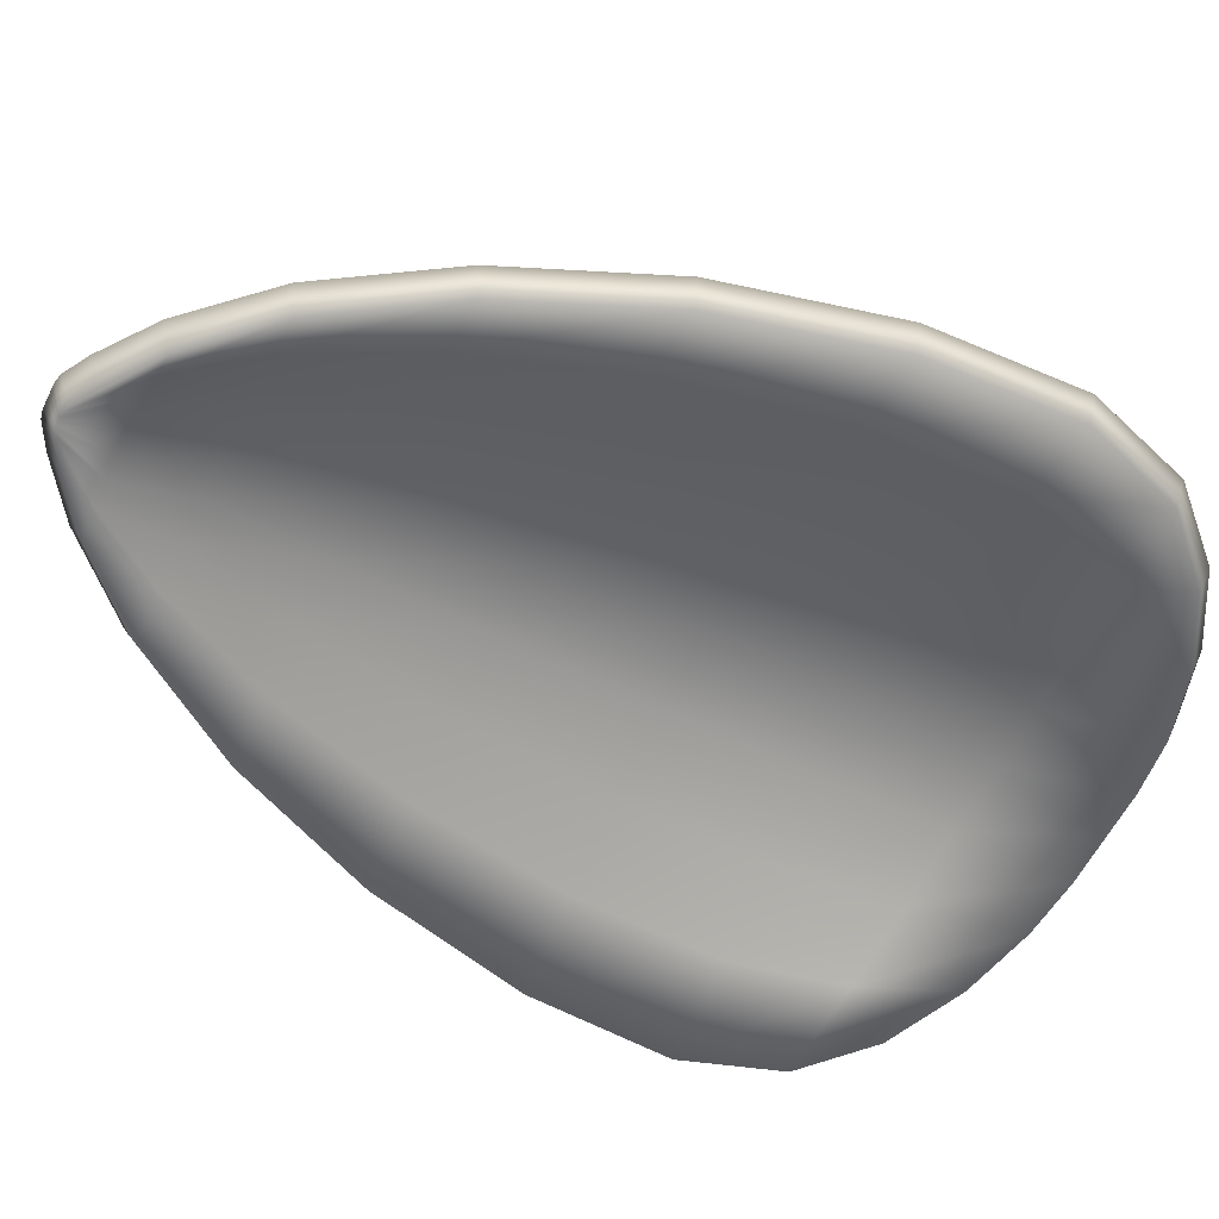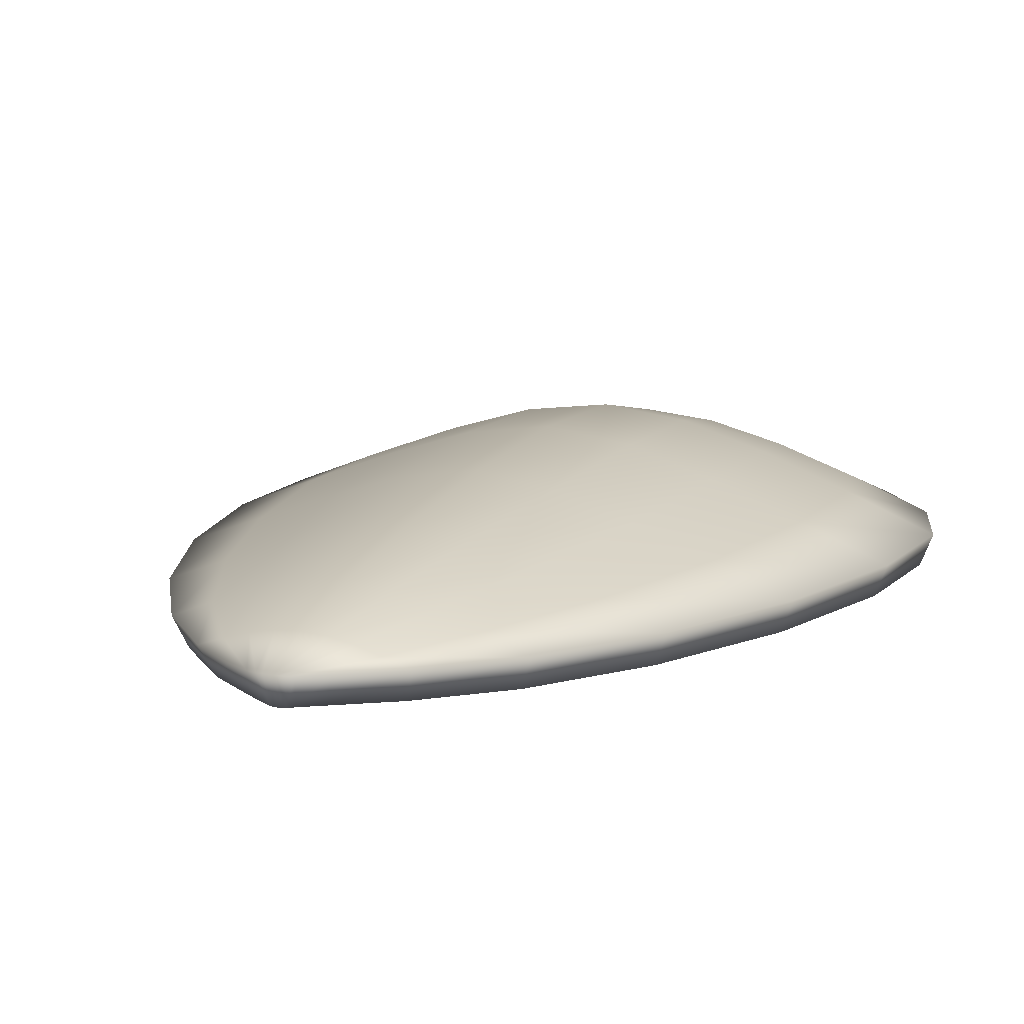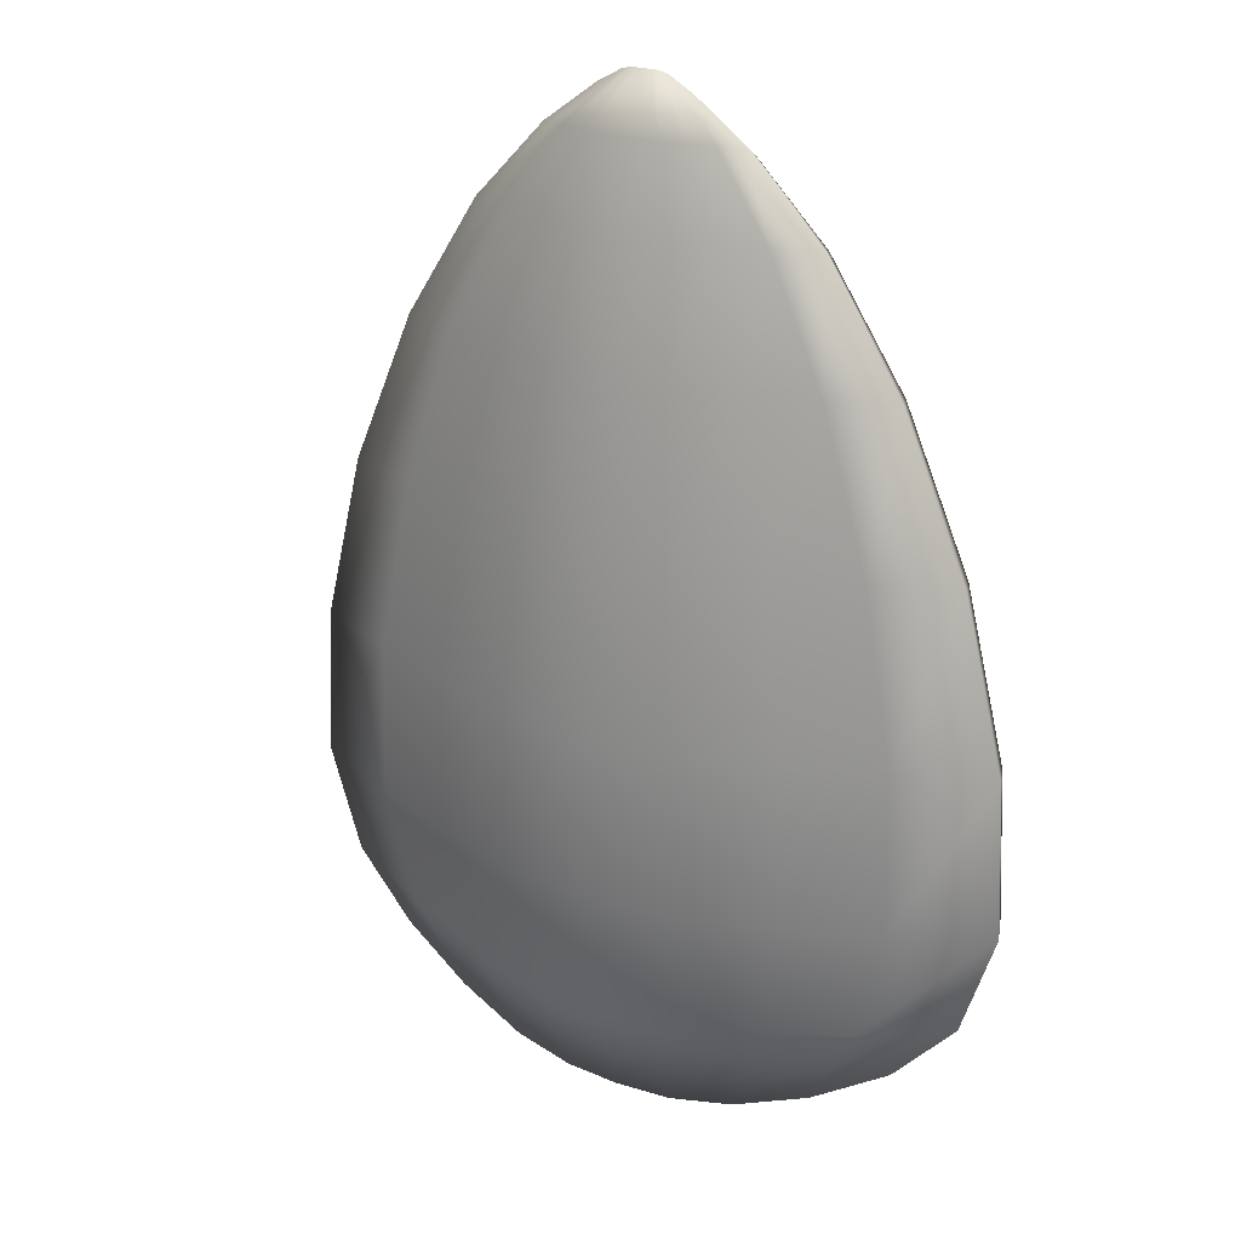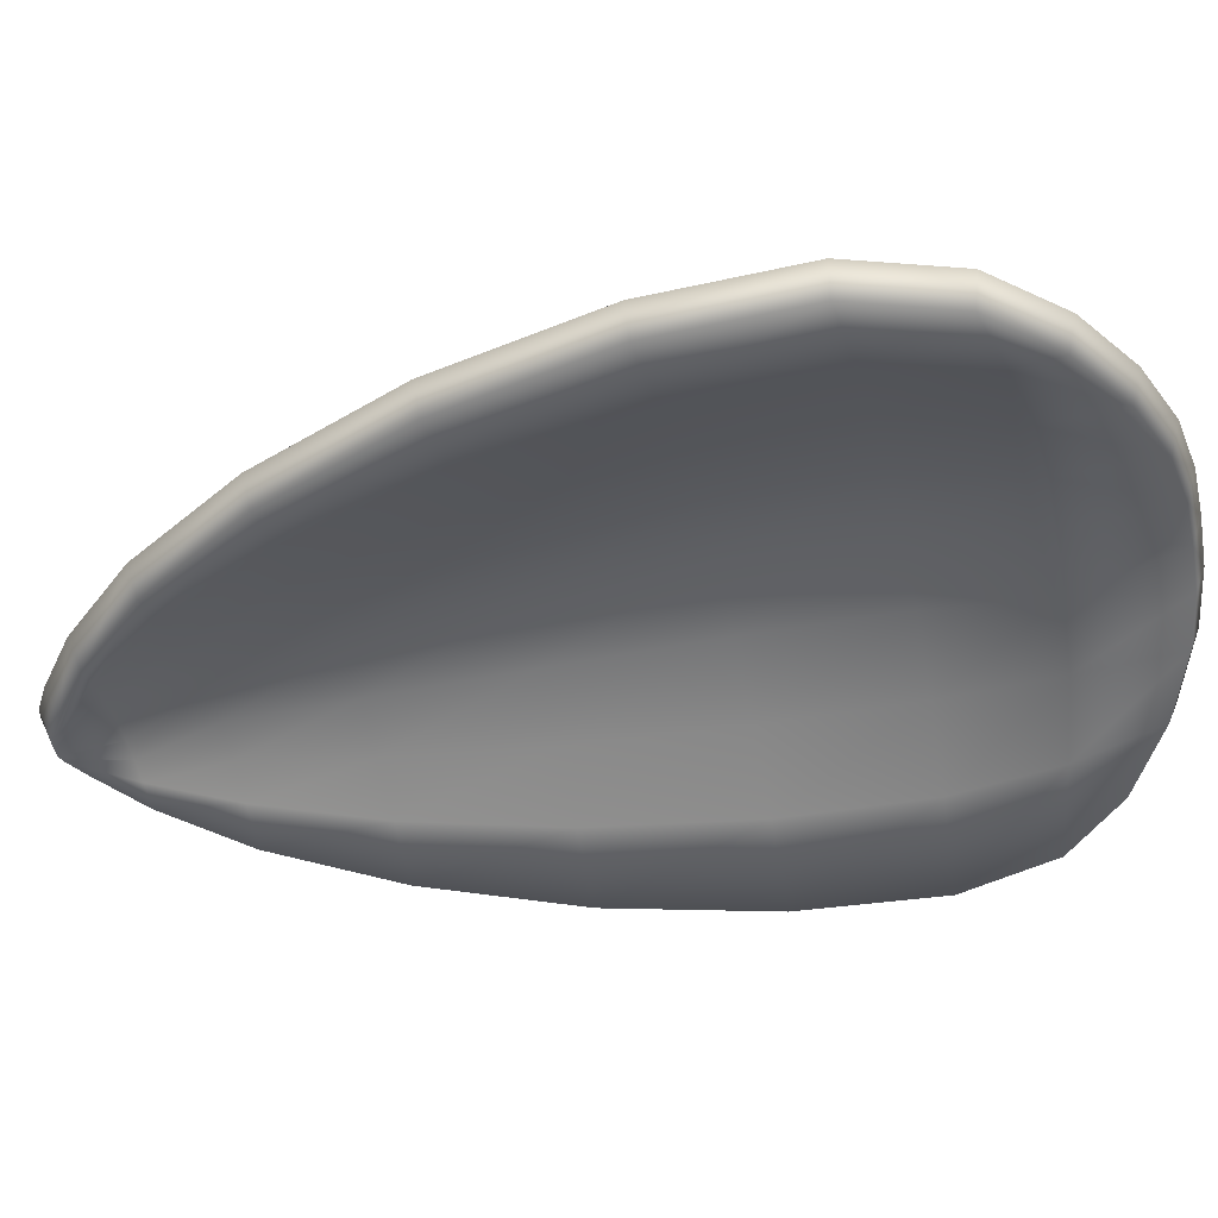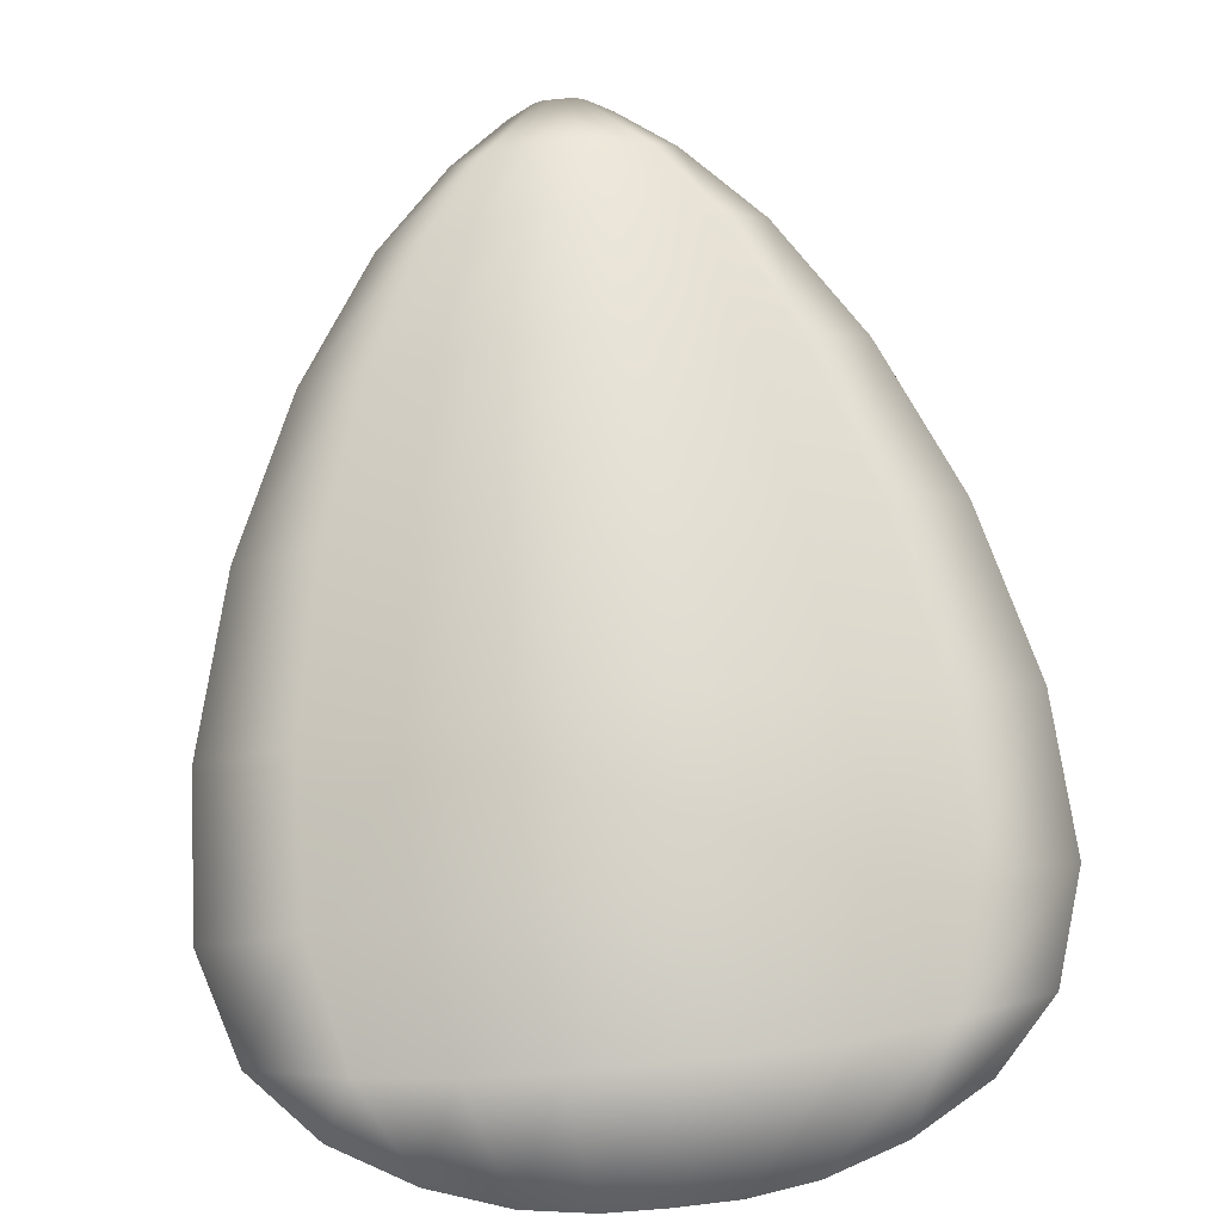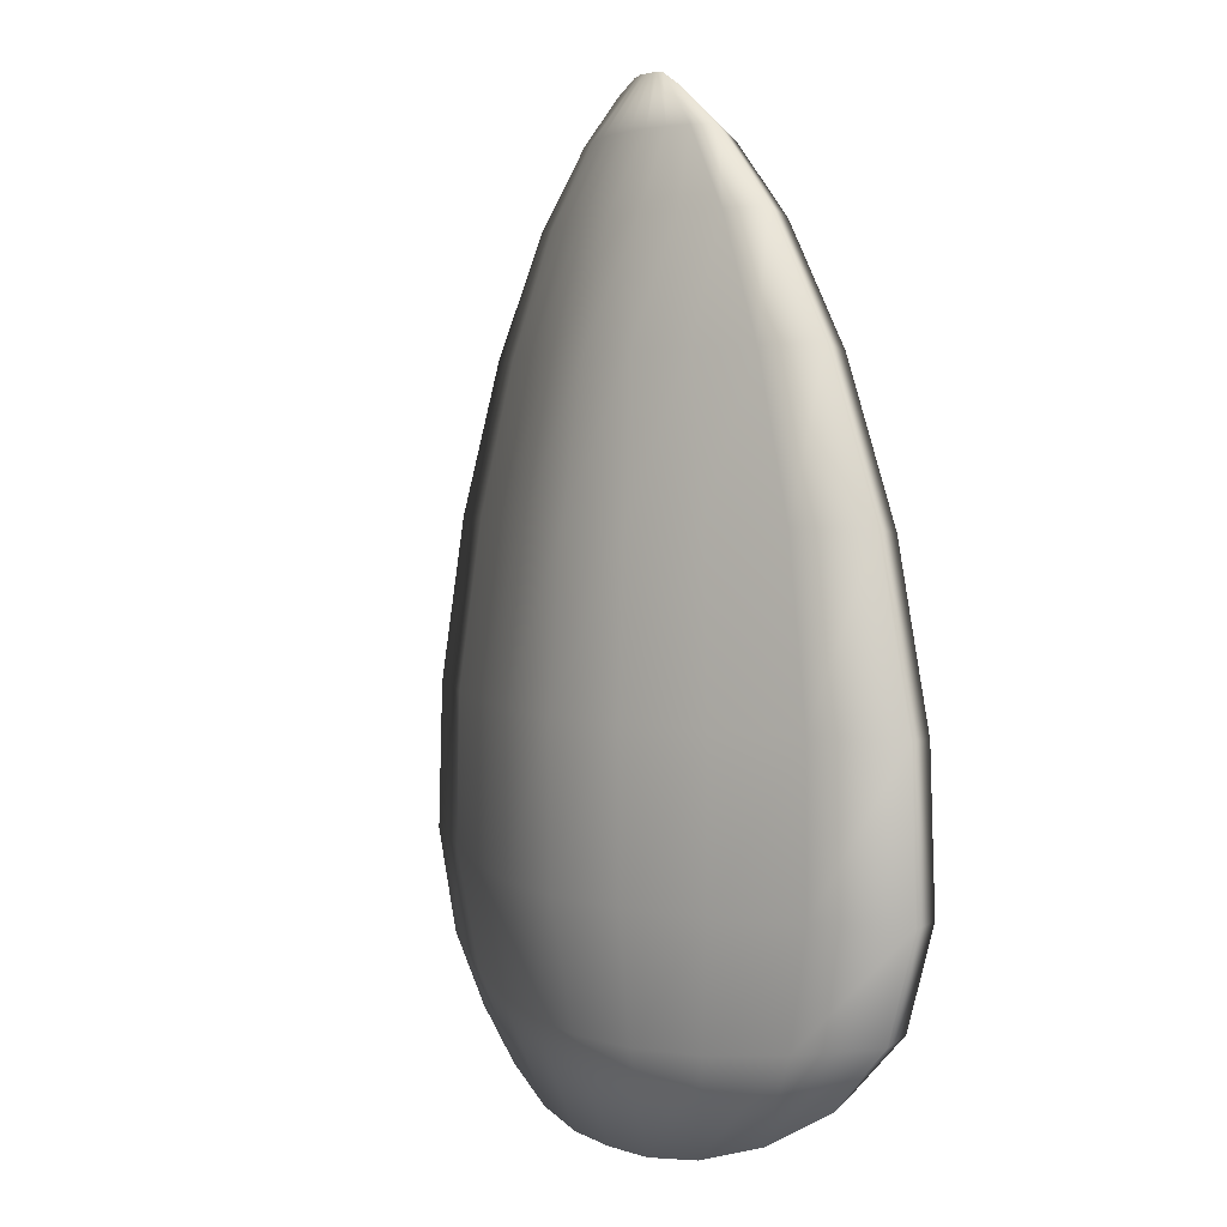
<metadata>
{"format":"obj","ext":"obj","renderer":"f3d","projection":"perspective","resolution":1024,"background":"white","views":[{"elev":-59.0,"azim":63.5,"up":"+Y"},{"elev":12.0,"azim":23.7,"up":"+Y"},{"elev":23.9,"azim":-148.9,"up":"+Z"},{"elev":-43.5,"azim":102.2,"up":"+Y"},{"elev":73.6,"azim":174.5,"up":"+Y"},{"elev":3.3,"azim":-125.6,"up":"+Z"}]}
</metadata>
<code>
o dragon_scale_Plane
v -0.01383 0 0.1094
v 0.01383 0 0.1094
v -0.0785 0.001871 -0.1469
v 0.0785 0.001871 -0.1469
v -0.0918 0 -0.003988
v 0 0 0.1142
v 0.0918 0 -0.003988
v 0 0.01321 -0.1701
v 0 0.02781 -0.003988
v -0.05047 0 0.07572
v 0.003762 0 0.1142
v 0.1062 0 -0.09771
v -0.03508 0.009957 -0.1668
v -0.1062 0 -0.09771
v -0.003762 0 0.1142
v 0.05047 0 0.07572
v 0.03508 0.009957 -0.1668
v 0 0.03168 -0.101
v 0 0.01367 0.07572
v -0.0459 0.01702 -0.003988
v 0.0459 0.01702 -0.003988
v 0.02524 0.009474 0.07572
v -0.02524 0.009474 0.07572
v -0.05219 0.02058 -0.1004
v 0.05219 0.02058 -0.1004
v -0.0295 0 0.09786
v 0.006444 0 0.1136
v 0.09649 0.000238 -0.1278
v -0.05667 0.00576 -0.1594
v -0.104 0 -0.05357
v -0.001881 0 0.1142
v 0.07262 0 0.04085
v 0.01653 0.01247 -0.1697
v 0 0.02441 -0.1385
v 0 0.02108 0.04085
v -0.06885 0.008604 -0.003988
v 0.02295 0.02448 -0.003988
v -0.07262 0 0.04085
v 0.001881 0 0.1142
v 0.104 0 -0.05357
v -0.01653 0.01247 -0.1697
v -0.09649 0.000238 -0.1278
v -0.006444 0 0.1136
v 0.0295 0 0.09786
v 0.05667 0.00576 -0.1594
v 0 0.03223 -0.05398
v 0 0.006663 0.09846
v -0.02295 0.02448 -0.003988
v 0.06885 0.008604 -0.003988
v 0.03631 0.01343 0.04085
v 0.01435 0.004918 0.09846
v 0.01262 0.01253 0.07572
v 0.03785 0.005078 0.07572
v -0.03631 0.01343 0.04085
v -0.01435 0.004918 0.09846
v -0.03785 0.005078 0.07572
v -0.01262 0.01253 0.07572
v -0.0456 0.01659 -0.1368
v -0.05191 0.02013 -0.05391
v -0.07901 0.01071 -0.09928
v -0.02593 0.02842 -0.1009
v 0.0456 0.01659 -0.1368
v 0.05191 0.02013 -0.05391
v 0.02593 0.02842 -0.1009
v 0.07901 0.01071 -0.09928
v 0.07062 0.008859 -0.1331
v -0.02228 0.02223 -0.1383
v -0.01816 0.01879 0.04085
v 0.05447 0.006923 0.04085
v 0.01816 0.01879 0.04085
v 0.007176 0.006241 0.09846
v 0.02166 0.002706 0.09836
v -0.05447 0.006923 0.04085
v -0.02166 0.002706 0.09836
v -0.007176 0.006241 0.09846
v -0.07062 0.008859 -0.1331
v -0.07795 0.01028 -0.05377
v -0.02593 0.02855 -0.05397
v 0.02228 0.02223 -0.1383
v 0.02593 0.02855 -0.05397
v 0.07795 0.01028 -0.05377
v -0.01102 -0.008675 0.1053
v 0.01102 -0.008675 0.1053
v -0.07514 -0.007161 -0.1442
v 0.07514 -0.007161 -0.1442
v -0.08825 -0.00928 -0.005135
v 0 -0.009229 0.1104
v 0.08825 -0.00928 -0.005135
v 0 0.003745 -0.1668
v 0 0.01788 -0.005151
v -0.04696 -0.009012 0.07319
v 0.002182 -0.009053 0.1103
v 0.1026 -0.009312 -0.09727
v -0.03266 0.000727 -0.1638
v -0.1026 -0.009312 -0.09727
v -0.002182 -0.009053 0.1103
v 0.04696 -0.009012 0.07319
v 0.03266 0.000727 -0.1638
v 0 0.02173 -0.1
v 0 0.003974 0.07328
v -0.04267 0.007637 -0.005195
v 0.04267 0.007637 -0.005195
v 0.02247 0.000211 0.07316
v -0.02247 0.000211 0.07316
v -0.04906 0.01111 -0.09969
v 0.04906 0.01111 -0.09969
v -0.02621 -0.008774 0.09437
v 0.004135 -0.008844 0.1096
v 0.09299 -0.008994 -0.1263
v -0.05358 -0.003318 -0.1565
v -0.1004 -0.009306 -0.05409
v -0.001087 -0.009186 0.1104
v 0.06911 -0.009199 0.03912
v 0.01519 0.003071 -0.1665
v 0 0.01474 -0.136
v 0 0.01123 0.03913
v -0.06536 -0.000691 -0.005198
v 0.02074 0.0148 -0.005169
v -0.06911 -0.009199 0.03912
v 0.001087 -0.009186 0.1104
v 0.1004 -0.009306 -0.05409
v -0.01519 0.003071 -0.1665
v -0.09299 -0.008994 -0.1263
v -0.004135 -0.008844 0.1096
v 0.02621 -0.008774 0.09437
v 0.05358 -0.003318 -0.1565
v 0 0.02223 -0.05439
v 0 -0.002753 0.0951
v -0.02074 0.0148 -0.005169
v 0.06536 -0.000691 -0.005198
v 0.03325 0.00407 0.03911
v 0.01217 -0.004182 0.09494
v 0.01098 0.002978 0.07326
v 0.03452 -0.003956 0.07303
v -0.03325 0.00407 0.03911
v -0.01217 -0.004182 0.09494
v -0.03452 -0.003956 0.07303
v -0.01098 0.002978 0.07326
v -0.0428 0.007274 -0.1345
v -0.04864 0.01069 -0.05444
v -0.07549 0.001365 -0.09869
v -0.02388 0.01867 -0.1
v 0.0428 0.007274 -0.1345
v 0.04864 0.01069 -0.05444
v 0.02388 0.01867 -0.1
v 0.07549 0.001365 -0.09869
v 0.06729 -0.000339 -0.131
v -0.0206 0.01268 -0.1358
v -0.01615 0.009149 0.03913
v 0.05103 -0.002292 0.03904
v 0.01615 0.009149 0.03913
v 0.006028 -0.003093 0.09506
v 0.01877 -0.006138 0.0947
v -0.05103 -0.002292 0.03904
v -0.01877 -0.006138 0.0947
v -0.006028 -0.003093 0.09506
v -0.06729 -0.000339 -0.131
v -0.0744 0.000946 -0.05432
v -0.02372 0.01881 -0.05442
v 0.0206 0.01268 -0.1358
v 0.02372 0.01881 -0.05442
v 0.0744 0.000946 -0.05432
f 25 65 66 62
f 65 12 28 66
f 66 28 4 45
f 62 66 45 17
f 24 61 67 58
f 61 18 34 67
f 67 34 8 41
f 58 67 41 13
f 23 57 68 54
f 57 19 35 68
f 68 35 9 48
f 54 68 48 20
f 22 53 69 50
f 53 16 32 69
f 69 32 7 49
f 50 69 49 21
f 19 52 70 35
f 52 22 50 70
f 70 50 21 37
f 35 70 37 9
f 6 39 71 47
f 39 11 51 71
f 71 51 22 52
f 47 71 52 19
f 11 27 72 51
f 27 2 44 72
f 72 44 16 53
f 51 72 53 22
f 10 56 73 38
f 56 23 54 73
f 73 54 20 36
f 38 73 36 5
f 1 43 74 26
f 43 15 55 74
f 74 55 23 56
f 26 74 56 10
f 15 31 75 55
f 31 6 47 75
f 75 47 19 57
f 55 75 57 23
f 14 60 76 42
f 60 24 58 76
f 76 58 13 29
f 42 76 29 3
f 5 36 77 30
f 36 20 59 77
f 77 59 24 60
f 30 77 60 14
f 20 48 78 59
f 48 9 46 78
f 78 46 18 61
f 59 78 61 24
f 18 64 79 34
f 64 25 62 79
f 79 62 17 33
f 34 79 33 8
f 9 37 80 46
f 37 21 63 80
f 80 63 25 64
f 46 80 64 18
f 21 49 81 63
f 49 7 40 81
f 81 40 12 65
f 63 81 65 25
f 106 143 147 146
f 146 147 109 93
f 147 126 85 109
f 143 98 126 147
f 105 139 148 142
f 142 148 115 99
f 148 122 89 115
f 139 94 122 148
f 104 135 149 138
f 138 149 116 100
f 149 129 90 116
f 135 101 129 149
f 103 131 150 134
f 134 150 113 97
f 150 130 88 113
f 131 102 130 150
f 100 116 151 133
f 133 151 131 103
f 151 118 102 131
f 116 90 118 151
f 87 128 152 120
f 120 152 132 92
f 152 133 103 132
f 128 100 133 152
f 92 132 153 108
f 108 153 125 83
f 153 134 97 125
f 132 103 134 153
f 91 119 154 137
f 137 154 135 104
f 154 117 101 135
f 119 86 117 154
f 82 107 155 124
f 124 155 136 96
f 155 137 104 136
f 107 91 137 155
f 96 136 156 112
f 112 156 128 87
f 156 138 100 128
f 136 104 138 156
f 95 123 157 141
f 141 157 139 105
f 157 110 94 139
f 123 84 110 157
f 86 111 158 117
f 117 158 140 101
f 158 141 105 140
f 111 95 141 158
f 101 140 159 129
f 129 159 127 90
f 159 142 99 127
f 140 105 142 159
f 99 115 160 145
f 145 160 143 106
f 160 114 98 143
f 115 89 114 160
f 90 127 161 118
f 118 161 144 102
f 161 145 106 144
f 127 99 145 161
f 102 144 162 130
f 130 162 121 88
f 162 146 93 121
f 144 106 146 162
f 26 10 91 107
f 1 26 107 82
f 27 11 92 108
f 2 27 108 83
f 28 12 93 109
f 4 28 109 85
f 29 13 94 110
f 3 29 110 84
f 30 14 95 111
f 5 30 111 86
f 31 15 96 112
f 6 31 112 87
f 32 16 97 113
f 7 32 113 88
f 33 17 98 114
f 8 33 114 89
f 38 5 86 119
f 10 38 119 91
f 39 6 87 120
f 11 39 120 92
f 40 7 88 121
f 12 40 121 93
f 41 8 89 122
f 13 41 122 94
f 42 3 84 123
f 14 42 123 95
f 43 1 82 124
f 15 43 124 96
f 44 2 83 125
f 16 44 125 97
f 45 4 85 126
f 17 45 126 98

</code>
